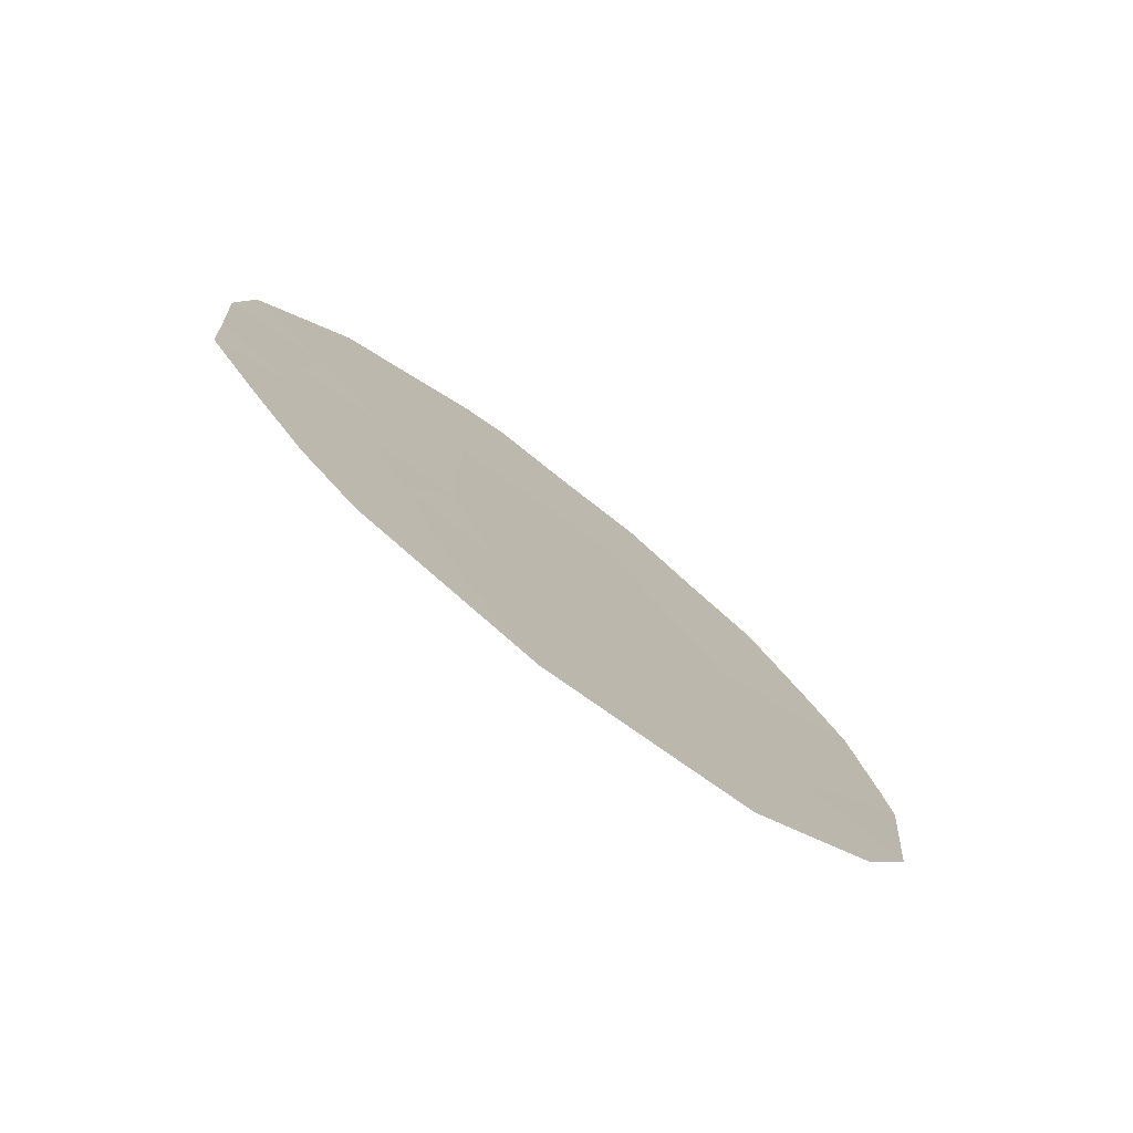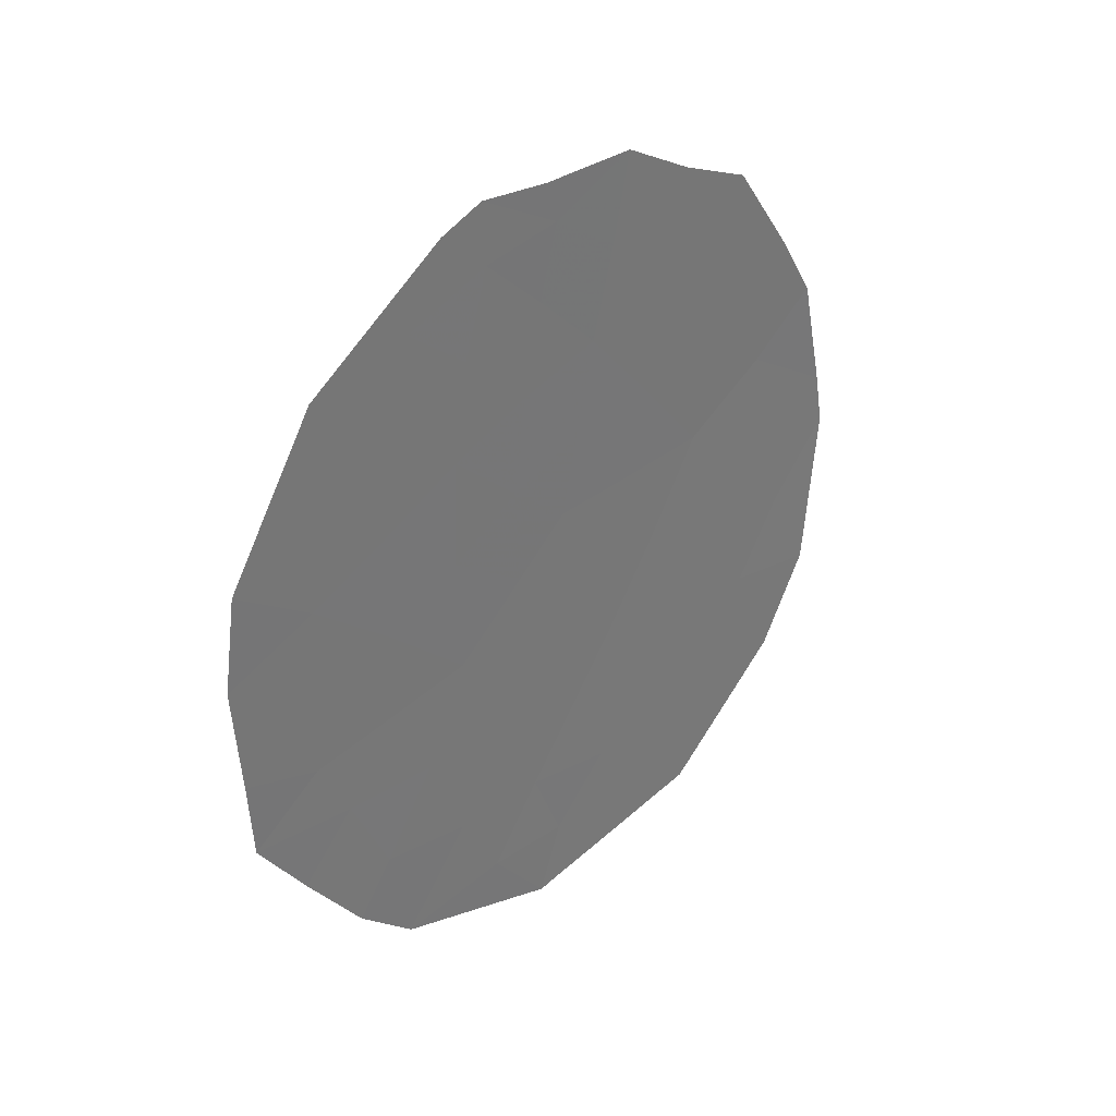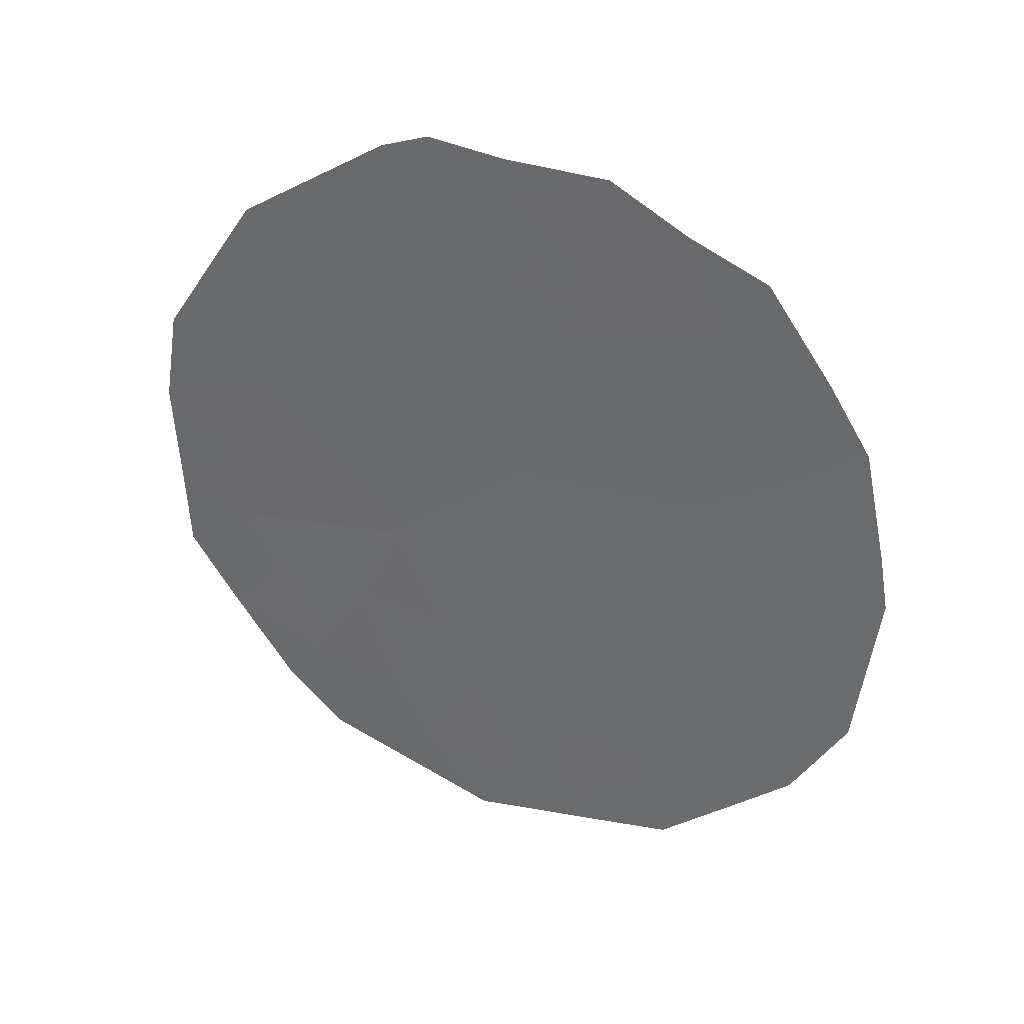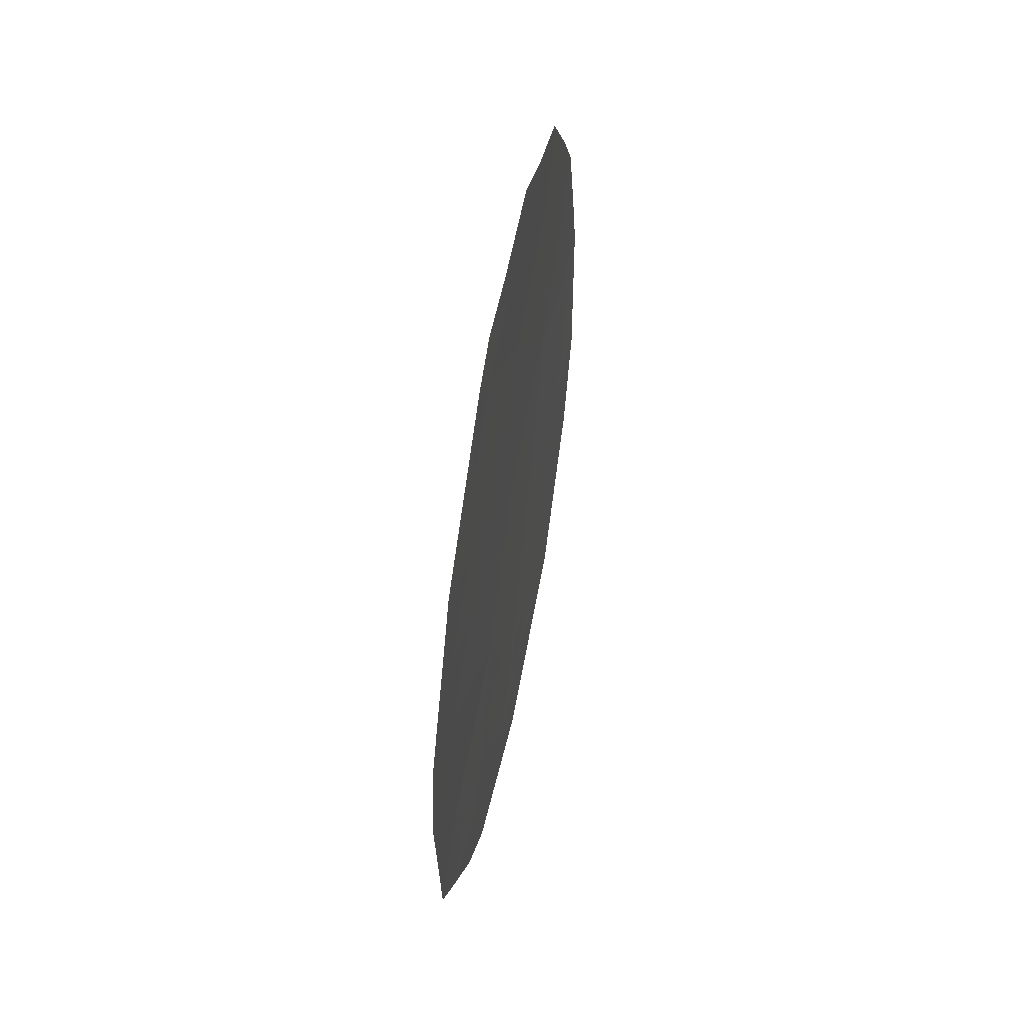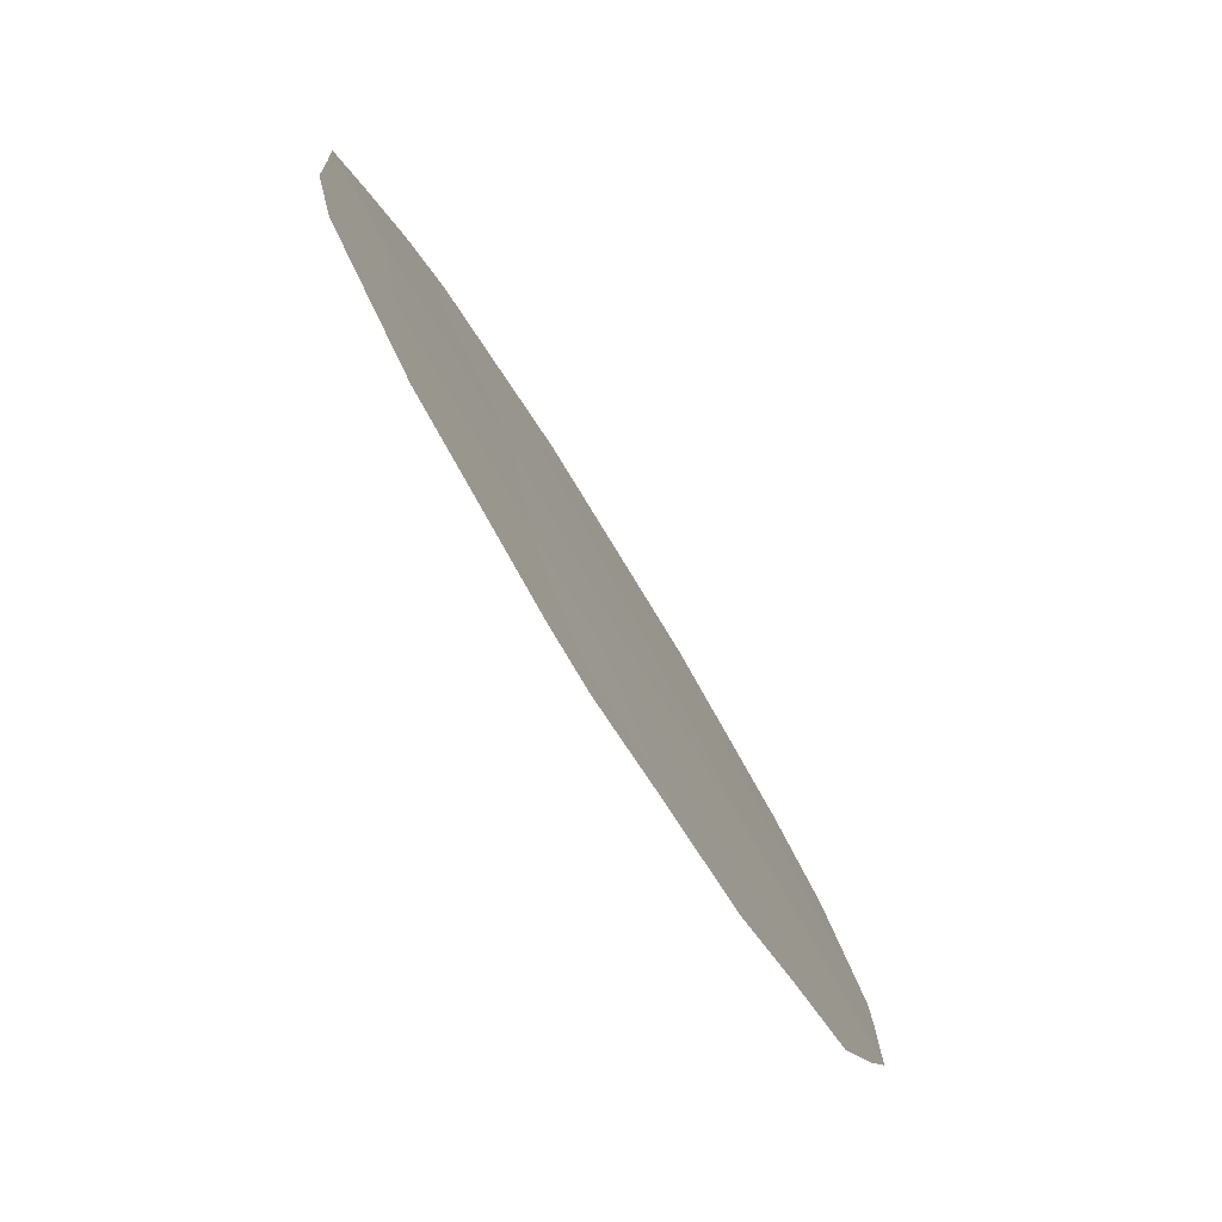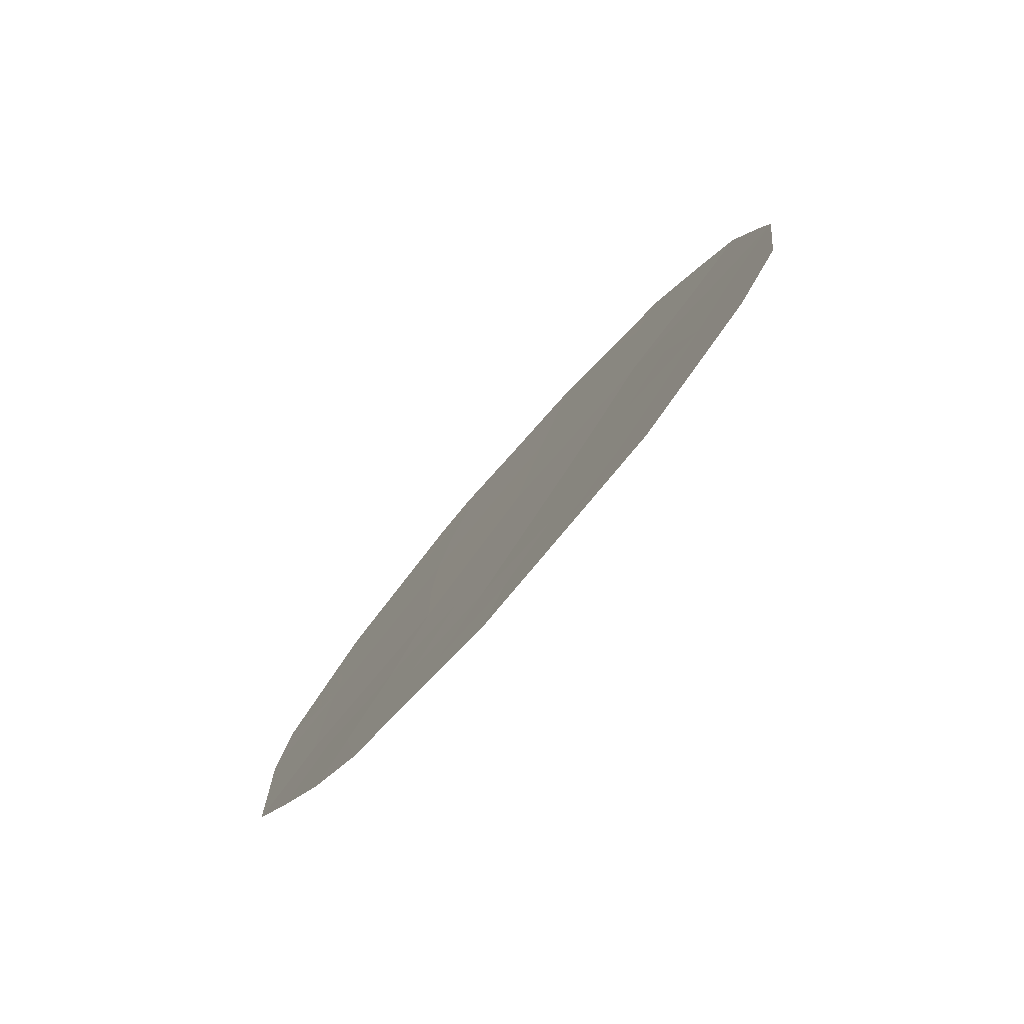
<metadata>
{"format":"obj","ext":"obj","renderer":"f3d","projection":"perspective","resolution":1024,"background":"white","views":[{"elev":-75.8,"azim":83.9,"up":"+Y"},{"elev":35.5,"azim":75.8,"up":"+Y"},{"elev":34.4,"azim":142.1,"up":"+Y"},{"elev":57.1,"azim":41.8,"up":"+Y"},{"elev":17.6,"azim":175.8,"up":"+Z"},{"elev":-78.7,"azim":170.3,"up":"+Y"}]}
</metadata>
<code>
v -84.51 36.03 78.89
v -85.11 37.92 77.94
v -86.15 40.87 76.33
v -87.07 41.27 74.84
v -85.89 39.04 76.7
v -86.94 39.05 75
v -85.6 35.76 77.09
v -84.11 37.7 79.6
v -84.18 39.54 79.52
v -85.14 40.32 77.94
v -86.25 37.24 76.08
v -87.34 36.77 74.24
v -85.41 42.24 77.56
v -85.39 42.91 77.59
v -85.83 42.79 76.88
v -85.61 34.16 77.02
v -83.72 40.17 80.28
v -84.29 35.48 79.25
v -84.62 34.88 78.69
v -83.63 39.18 80.41
v -83.67 38.01 80.34
v -87.9 36.55 73.31
v -87.58 35.6 73.81
v -83.69 37.17 80.29
v -86.42 42.75 75.92
v -86.85 42.27 75.21
v -87.3 41.89 74.47
v -84.27 41.72 79.4
v -85.13 42.73 78.02
v -86.8 34.44 75.05
v -88.06 38.32 73.13
v -87.9 40.14 73.46
v -85.8 34.2 76.71
v -85.55 39.61 77.28
v -86.01 39.88 76.53
v -85.64 40.63 77.15
v -85.04 35.82 78.01
v -85.27 34.98 77.6
v -84.25 40.57 79.41
v -83.98 40.91 79.86
v -83.97 36.37 79.81
v -85.11 34.52 77.86
v -86.58 38.06 75.56
v -86.34 39.03 75.98
v -86.05 38.21 76.43
v -84.13 38.5 79.58
v -84.63 38.79 78.76
v -85.11 39.17 77.98
v -85.56 38.55 77.24
v -86.66 41.1 75.51
v -86.52 40.03 75.71
v -87.02 40.28 74.9
v -87.01 35.99 74.76
v -87.22 35.07 74.37
v -85.77 41.59 76.96
v -85.25 41.35 77.79
v -86.3 41.83 76.1
v -85.89 42.35 76.77
v -86.79 37.01 75.17
v -87.14 37.85 74.63
v -85.37 36.75 77.49
v -84.88 41.92 78.4
v -84.7 42.23 78.7
v -84.67 39.93 78.72
v -84.73 41.02 78.64
v -87.54 38.56 74
v -87.98 37.42 73.22
v -87.66 37.58 73.75
v -85.93 36.51 76.57
v -85.7 37.52 76.97
v -86.13 35.55 76.2
v -86.47 36.24 75.67
v -86.26 34.72 75.96
v -86.29 34.32 75.89
v -87.42 40.68 74.25
v -87.67 40.87 73.85
v -88.02 38.9 73.22
v -85.77 34.9 76.78
v -84.29 36.99 79.28
v -86.67 35.29 75.29
v -87.47 39.58 74.15
v -84.84 36.89 78.37
v -84.54 37.79 78.89
f 58 14 13
f 34 35 36
f 7 38 78
f 39 65 28
f 1 18 19
f 16 38 42
f 9 17 20
f 43 44 45
f 46 8 83
f 34 48 49
f 50 51 52
f 35 44 51
f 12 23 22
f 12 59 53
f 36 55 56
f 55 57 58
f 58 15 14
f 3 50 57
f 4 27 26
f 59 60 43
f 75 52 81
f 13 14 29
f 62 29 63
f 39 64 65
f 47 48 64
f 8 21 24
f 31 68 67
f 60 68 66
f 61 69 70
f 45 49 70
f 59 72 53
f 73 33 74
f 75 32 76
f 71 78 73
f 10 34 36
f 34 5 35
f 36 35 3
f 7 37 38
f 78 38 16
f 28 40 39
f 9 39 17
f 40 17 39
f 79 41 1
f 41 18 1
f 42 38 19
f 11 43 45
f 43 6 44
f 45 44 5
f 46 20 21
f 20 46 9
f 8 46 21
f 9 46 47
f 47 83 2
f 5 34 49
f 34 10 48
f 49 48 2
f 4 50 52
f 50 3 51
f 52 51 6
f 3 35 51
f 35 5 44
f 51 44 6
f 53 72 80
f 30 54 80
f 12 53 23
f 54 23 53
f 10 36 56
f 36 3 55
f 56 55 13
f 13 55 58
f 55 3 57
f 58 57 25
f 58 25 15
f 50 26 57
f 26 50 4
f 25 57 26
f 11 59 43
f 59 12 60
f 43 60 6
f 32 75 81
f 75 4 52
f 82 1 37
f 61 82 37
f 13 62 56
f 63 28 62
f 39 9 64
f 9 47 64
f 47 2 48
f 64 48 10
f 77 66 31
f 77 81 66
f 12 22 68
f 67 68 22
f 6 60 66
f 60 12 68
f 66 68 31
f 2 61 70
f 61 7 69
f 70 69 11
f 11 45 70
f 45 5 49
f 70 49 2
f 59 11 72
f 10 56 65
f 62 13 29
f 65 62 28
f 80 73 30
f 74 30 73
f 4 75 27
f 76 27 75
f 77 32 81
f 33 78 16
f 80 71 73
f 71 7 78
f 73 78 33
f 79 24 41
f 71 72 69
f 37 1 19
f 24 79 8
f 37 19 38
f 53 80 54
f 7 71 69
f 71 80 72
f 69 72 11
f 6 81 52
f 61 37 7
f 65 64 10
f 81 6 66
f 65 56 62
f 1 82 79
f 2 83 82
f 46 83 47
f 79 83 8
f 83 79 82
f 2 82 61

</code>
